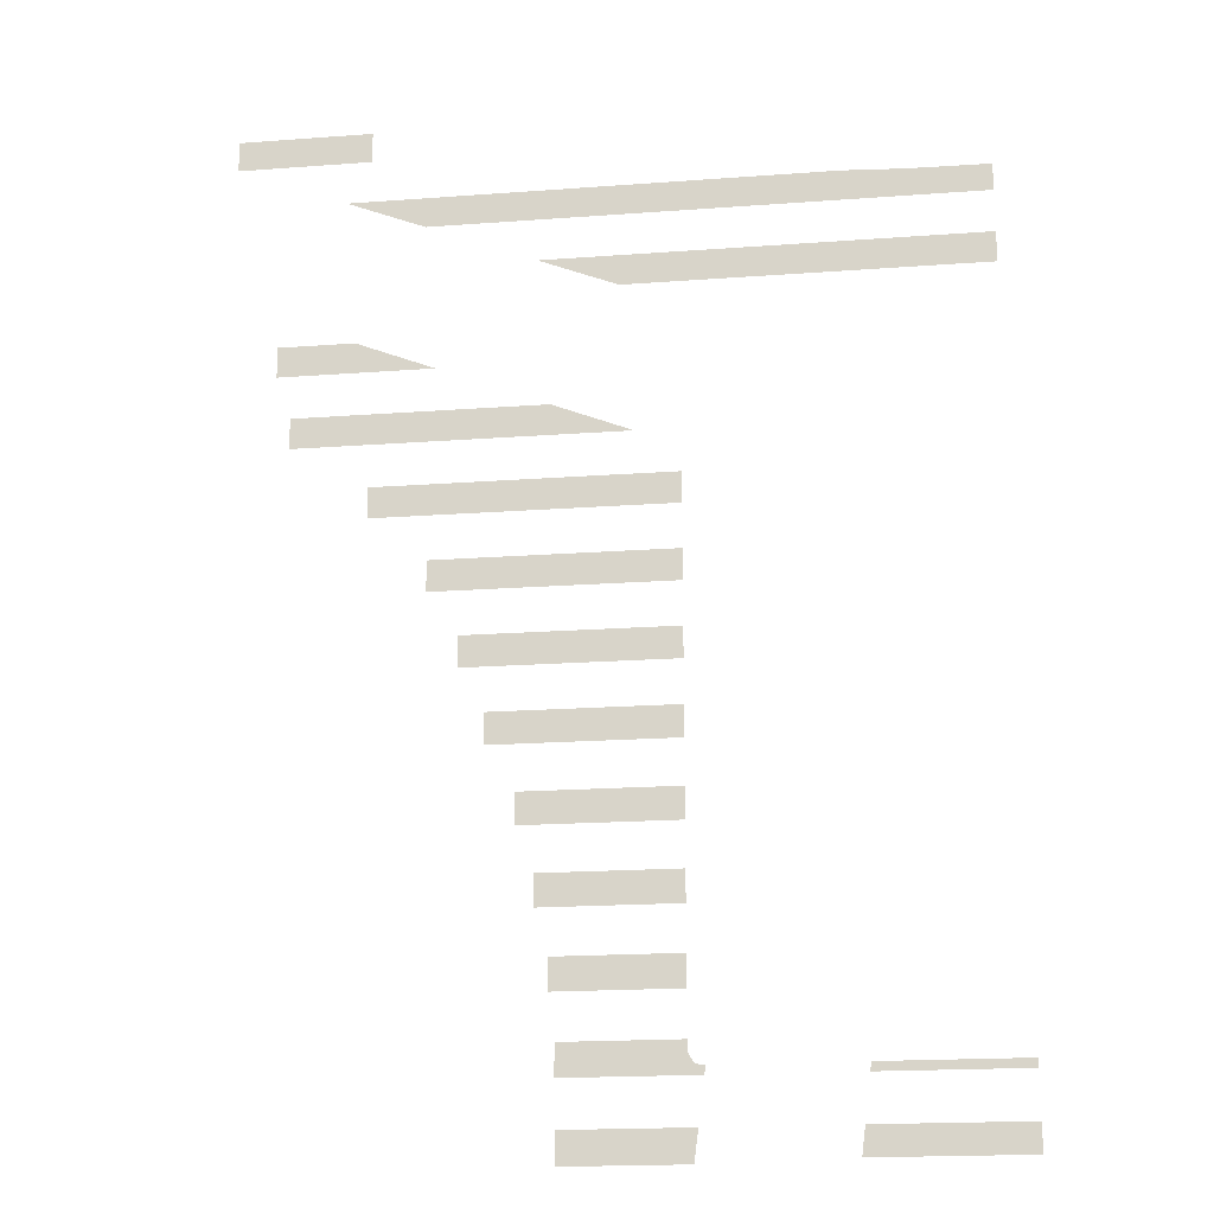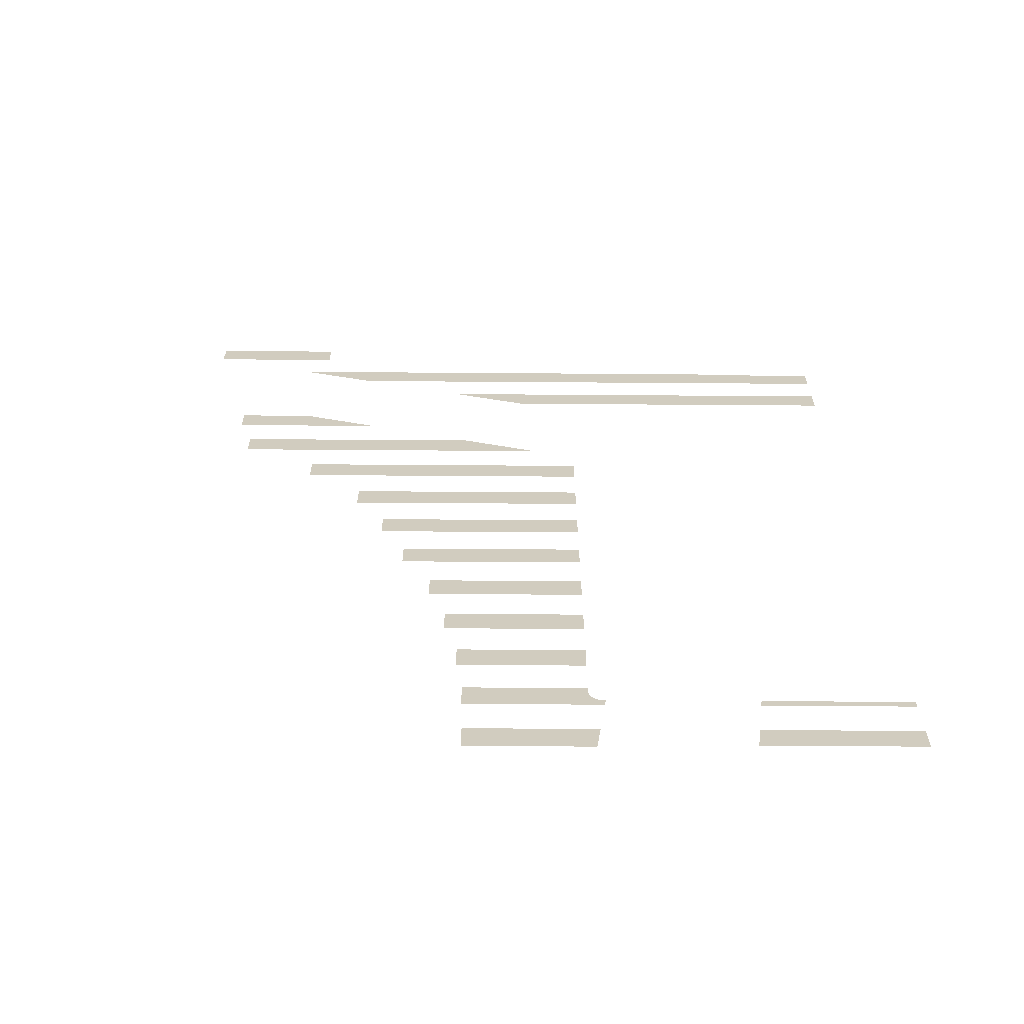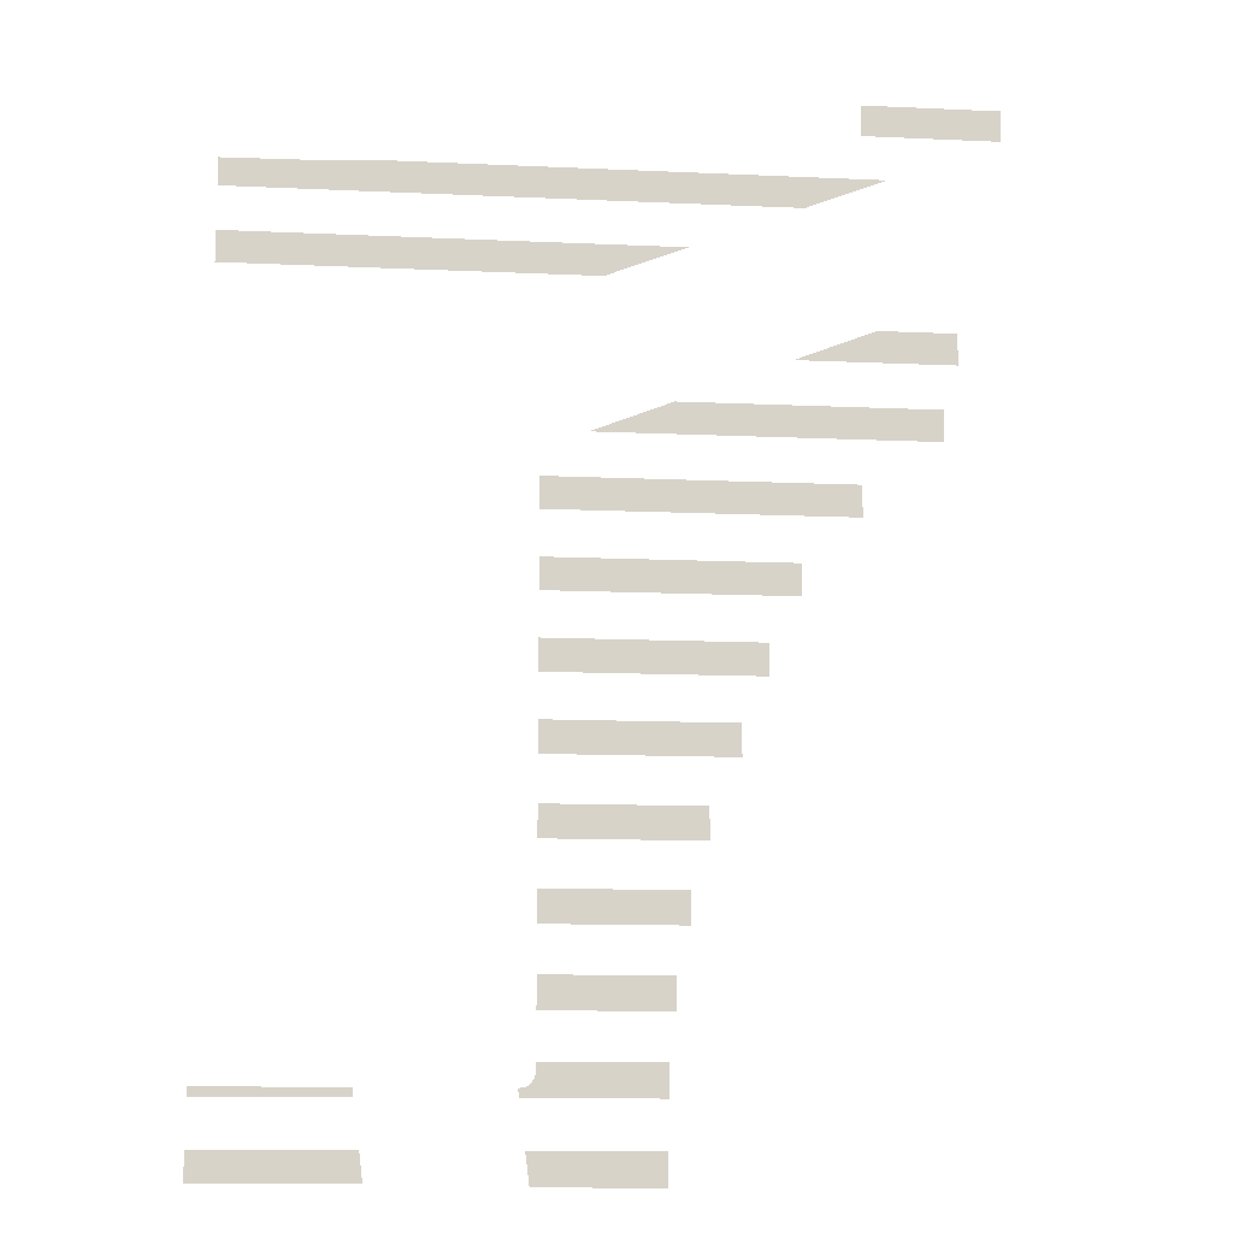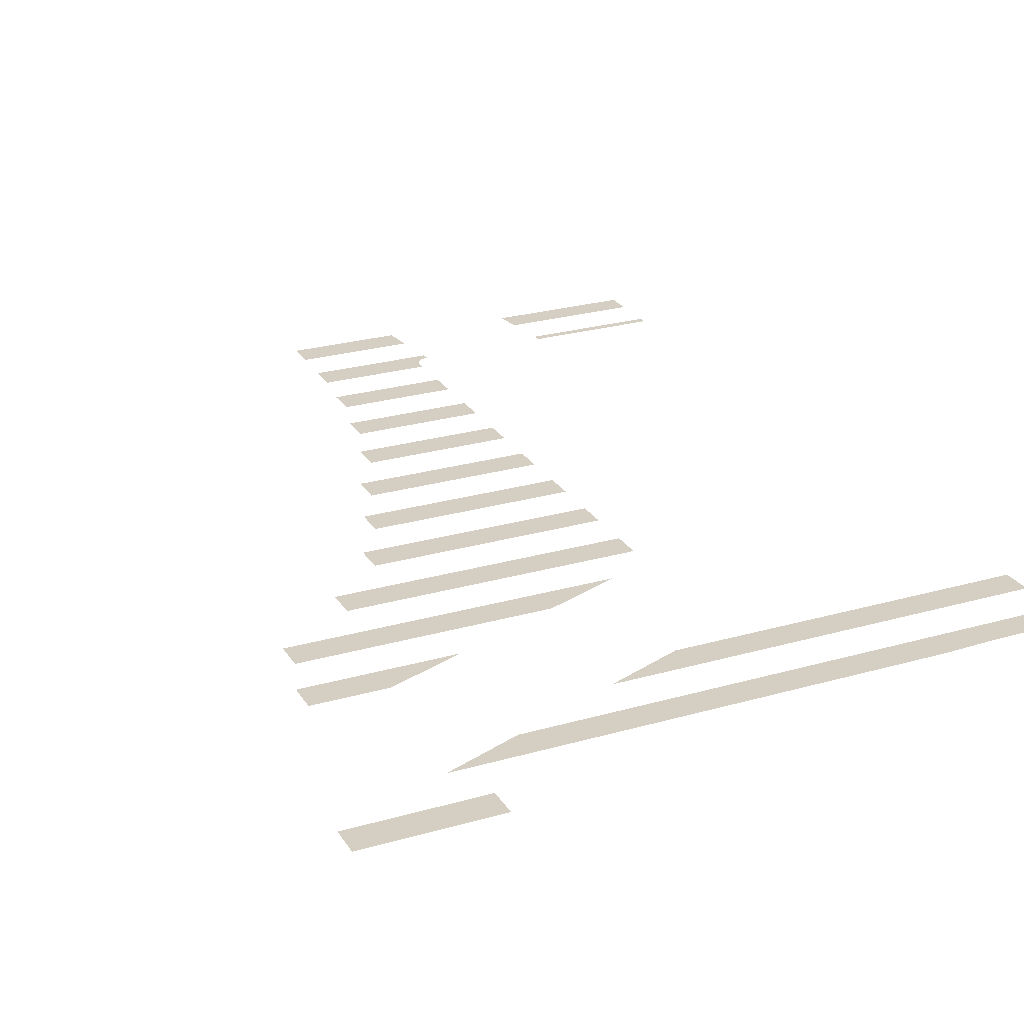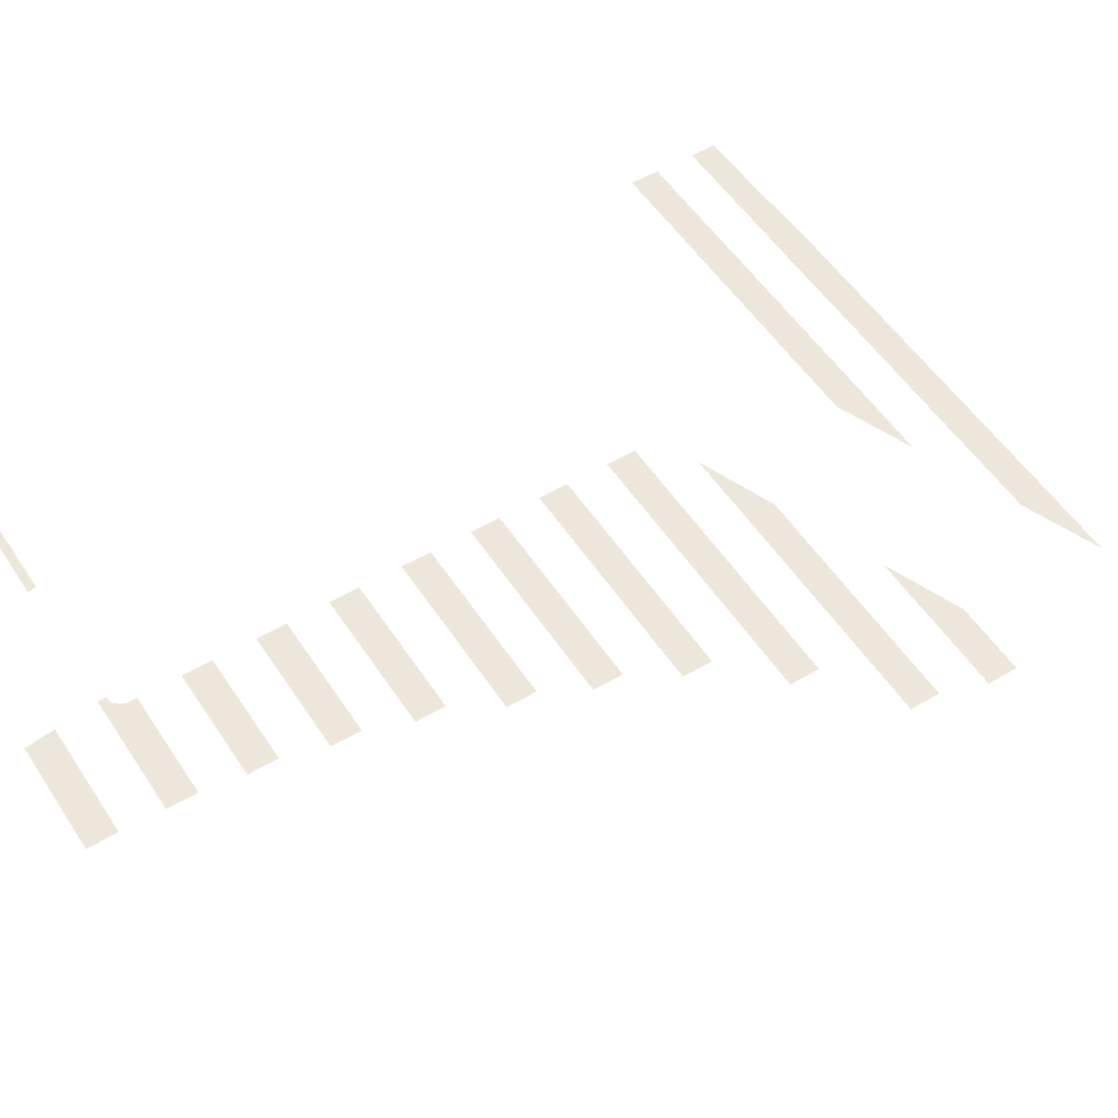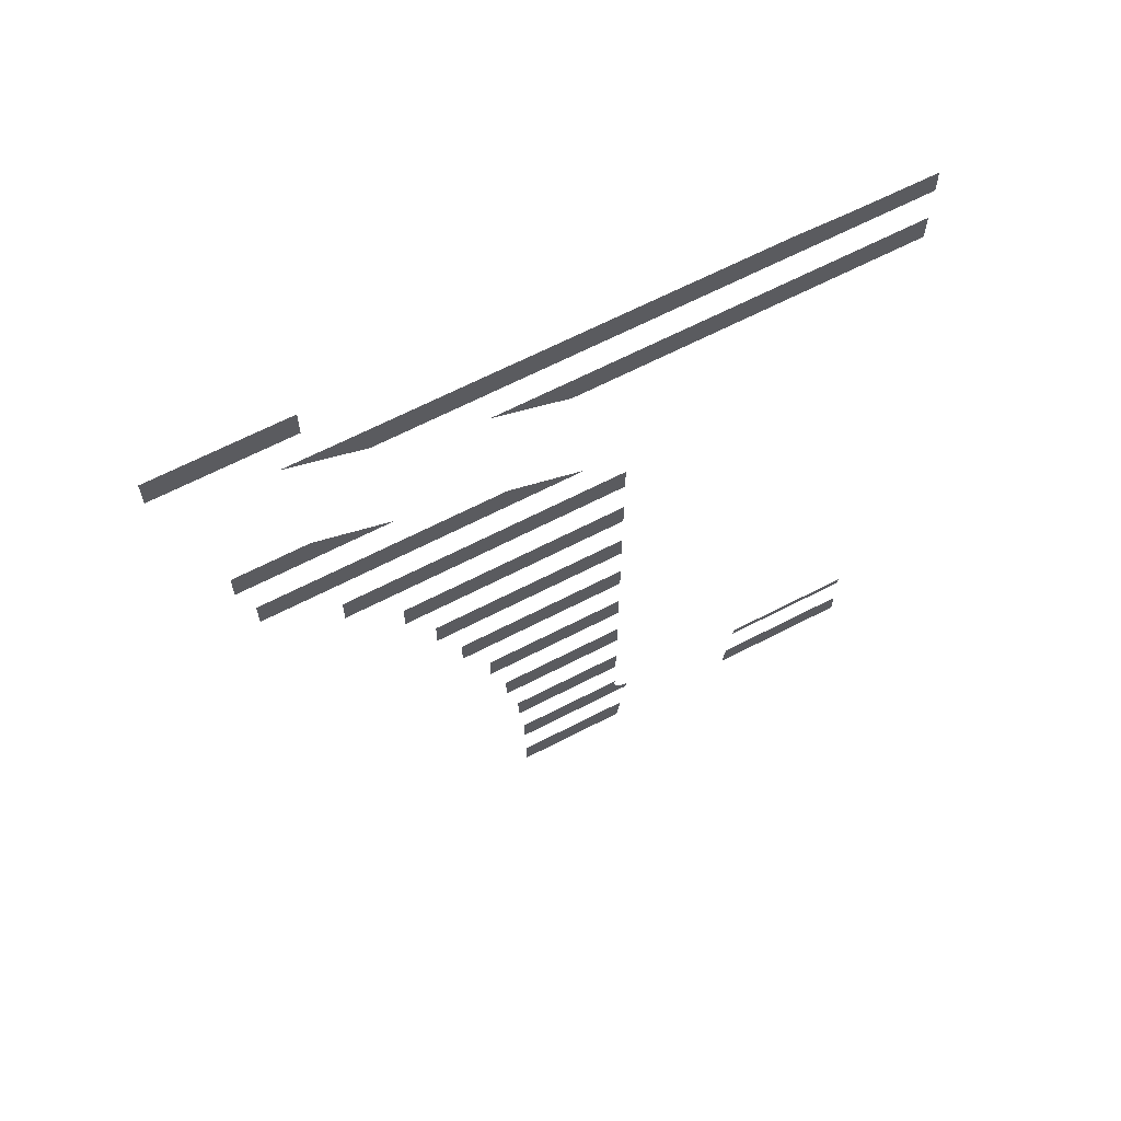
<metadata>
{"format":"obj","ext":"obj","renderer":"f3d","projection":"perspective","resolution":1024,"background":"white","views":[{"elev":-18.4,"azim":-171.8,"up":"+Y"},{"elev":-65.9,"azim":179.6,"up":"+Y"},{"elev":-12.6,"azim":-6.0,"up":"+Y"},{"elev":25.4,"azim":155.2,"up":"+Z"},{"elev":53.0,"azim":57.6,"up":"+Z"},{"elev":65.0,"azim":152.4,"up":"+Y"}]}
</metadata>
<code>
v 0.523 0.592 -0.5
v 0.3455 0.592 -0.5
v 0.3455 0.628 -0.5
v 0.523 0.628 -0.5
v 0.503 0.505 -0.5
v 0.3455 0.505 -0.5
v 0.3455 0.541 -0.5
v 0.503 0.505 -0.5
v 0.3455 0.541 -0.5
v 0.503 0.541 -0.5
v 0.5575 0.6795 -0.5
v 0.3455 0.6795 -0.5
v 0.3455 0.7155 -0.5
v 0.5575 0.7155 -0.5
v 0.6225 0.852 -0.5
v 0.3455 0.852 -0.5
v 0.3455 0.888 -0.5
v 0.6225 0.852 -0.5
v 0.3455 0.888 -0.5
v 0.6225 0.888 -0.5
v 0.587 0.7655 -0.5
v 0.3455 0.7655 -0.5
v 0.3455 0.8015 -0.5
v 0.587 0.8015 -0.5
v 0.3455 0.356 -0.5
v 0.3455 0.367 -0.5
v 0.48 0.367 -0.5
v 0.3397 0.2435 -0.5
v 0.3352 0.2795 -0.5
v 0.4785 0.2795 -0.5
v 0.4785 0.2435 -0.5
v 0.3397 0.2435 -0.5
v 0.4785 0.2795 -0.5
v 0.48 0.331 -0.5
v 0.343 0.349 -0.5
v 0.3455 0.356 -0.5
v 0.48 0.367 -0.5
v 0.4875 0.418 -0.5
v 0.3455 0.418 -0.5
v 0.3455 0.454 -0.5
v 0.4875 0.454 -0.5
v 0.3287 0.331 -0.5
v 0.3275 0.3405 -0.5
v 0.3375 0.3425 -0.5
v 0.48 0.331 -0.5
v 0.48 0.331 -0.5
v 0.3375 0.3425 -0.5
v 0.343 0.349 -0.5
v 0.6895 0.9395 -0.5
v 0.3455 0.9395 -0.5
v 0.3455 0.9755 -0.5
v 0.6895 0.9755 -0.5
v 0 1.286 -0.5
v 0.095 1.319 -0.5
v 0.165 1.321 -0.5
v 0 1.286 -0.5
v 0 1.317 -0.5
v 0.095 1.319 -0.5
v 0.6324 1.286 -0.5
v 0 1.286 -0.5
v 0.165 1.321 -0.5
v 0.7241 1.321 -0.5
v 0 0.331 -0.5
v 0 0.341 -0.5
v 0.163 0.341 -0.5
v 0.1643 0.331 -0.5
v 0 0.2475 -0.5
v 0 0.2795 -0.5
v 0.1708 0.2795 -0.5
v 0.1749 0.2475 -0.5
v 0.397 1.026 -0.5
v 0.4888 1.062 -0.5
v 0.78 1.062 -0.5
v 0.78 1.026 -0.5
v 0.397 1.026 -0.5
v 0.78 1.062 -0.5
v 0.6175 1.112 -0.5
v 0.7093 1.148 -0.5
v 0.7975 1.148 -0.5
v 0.7975 1.112 -0.5
v 0 1.2 -0.5
v 0 1.236 -0.5
v 0.5049 1.236 -0.5
v 0.413 1.2 -0.5
v 0.853 1.372 -0.5
v 0.6965 1.372 -0.5
v 0.6965 1.408 -0.5
v 0.853 1.408 -0.5
g mesh7429014
f 1 2 3
f 3 4 1
f 5 6 7
f 8 9 10
f 11 12 13
f 13 14 11
f 15 16 17
f 18 19 20
f 21 22 23
f 23 24 21
f 25 26 27
f 28 29 30
f 31 32 33
f 34 35 36
f 36 37 34
f 38 39 40
f 40 41 38
f 42 43 44
f 44 45 42
f 46 47 48
f 49 50 51
f 51 52 49
f 53 54 55
f 56 57 58
f 59 60 61
f 61 62 59
f 63 64 65
f 65 66 63
f 67 68 69
f 69 70 67
f 71 72 73
f 74 75 76
f 77 78 79
f 79 80 77
f 81 82 83
f 83 84 81
f 85 86 87
f 87 88 85

</code>
